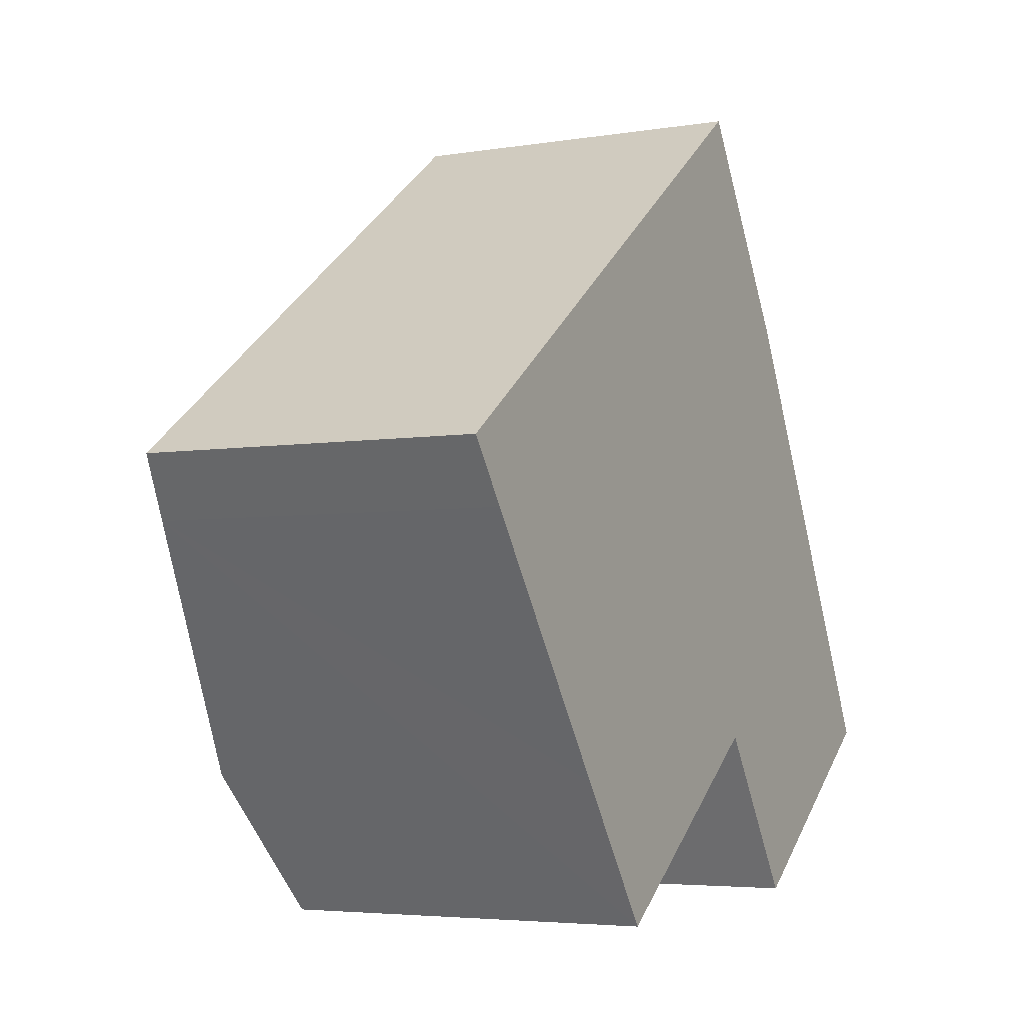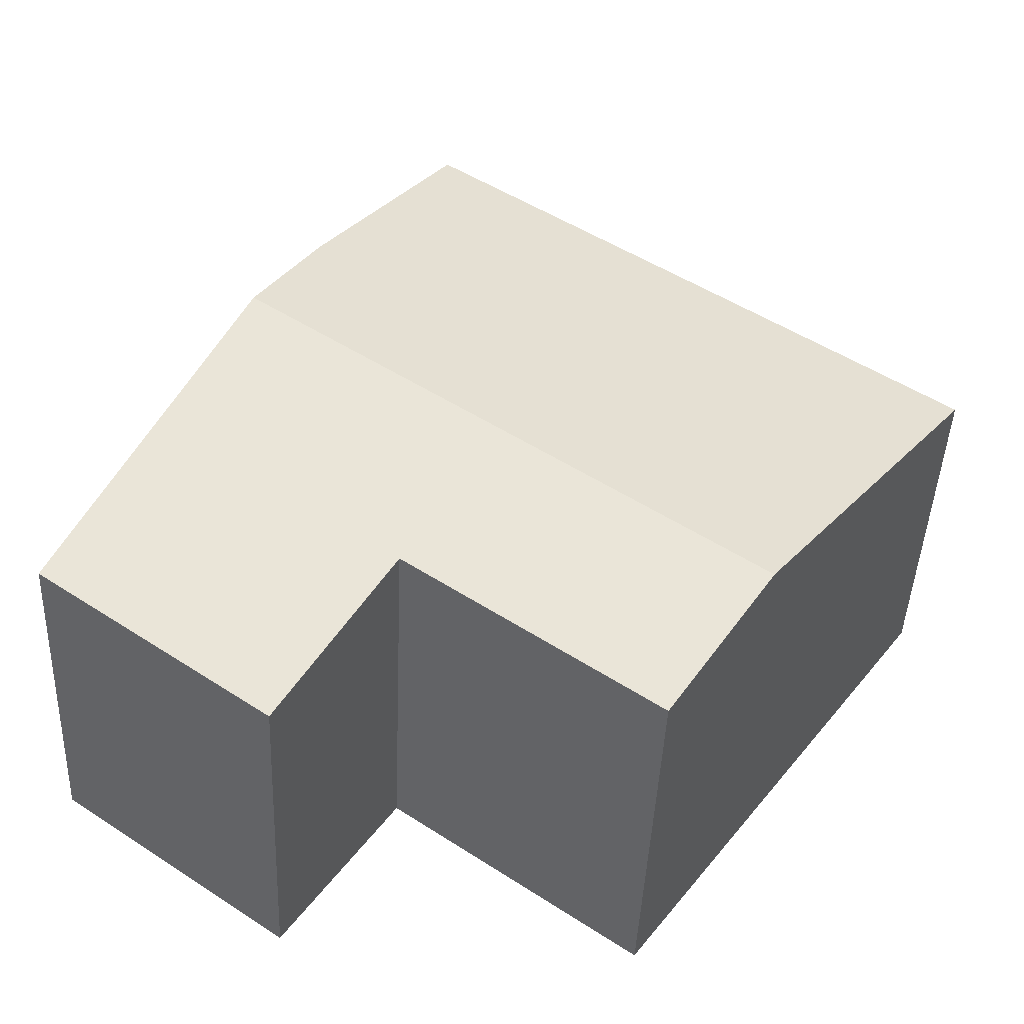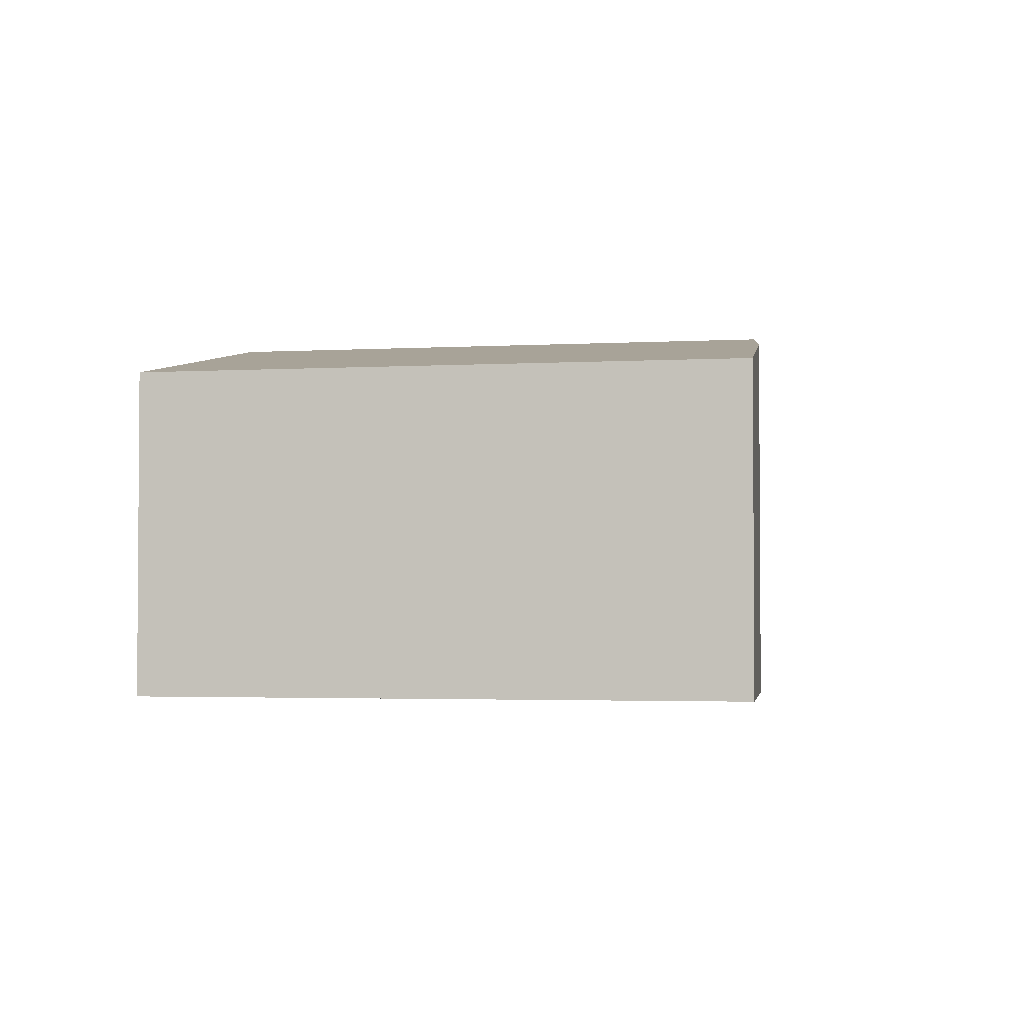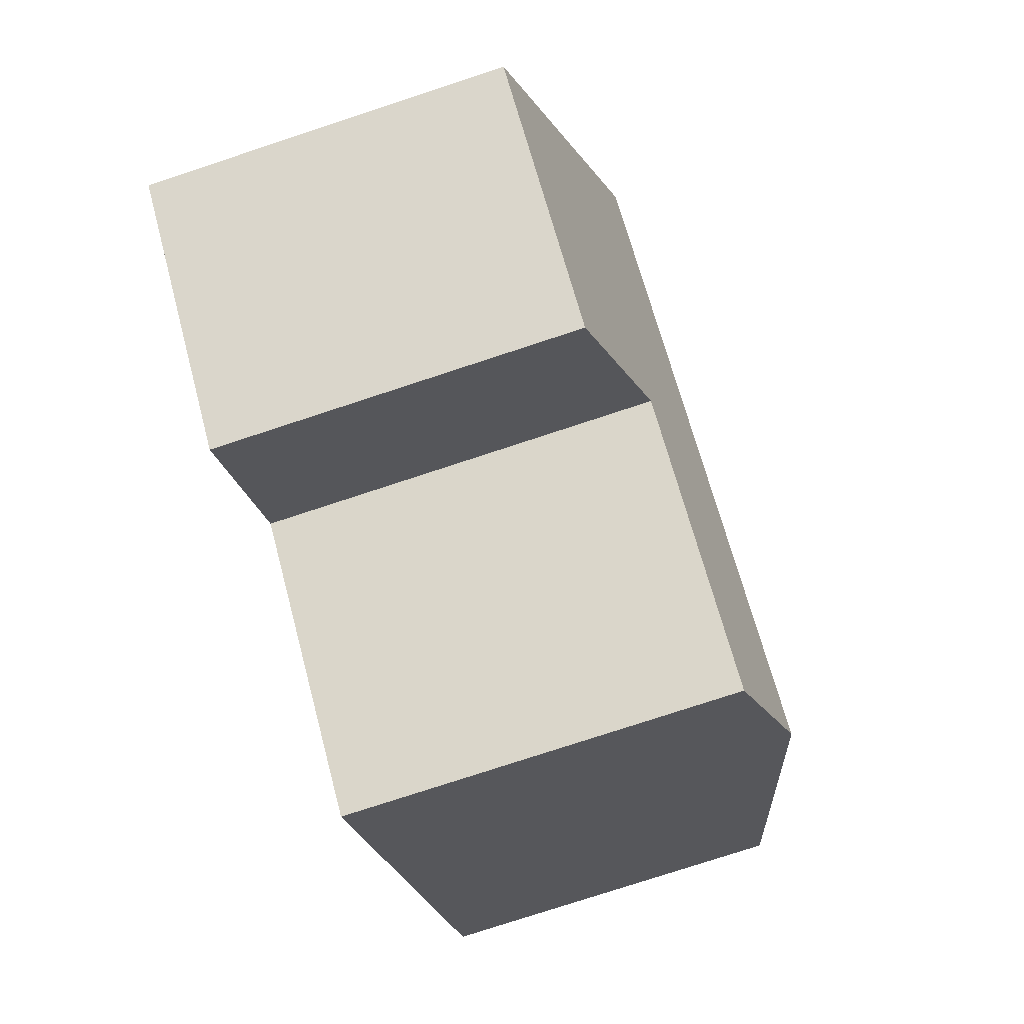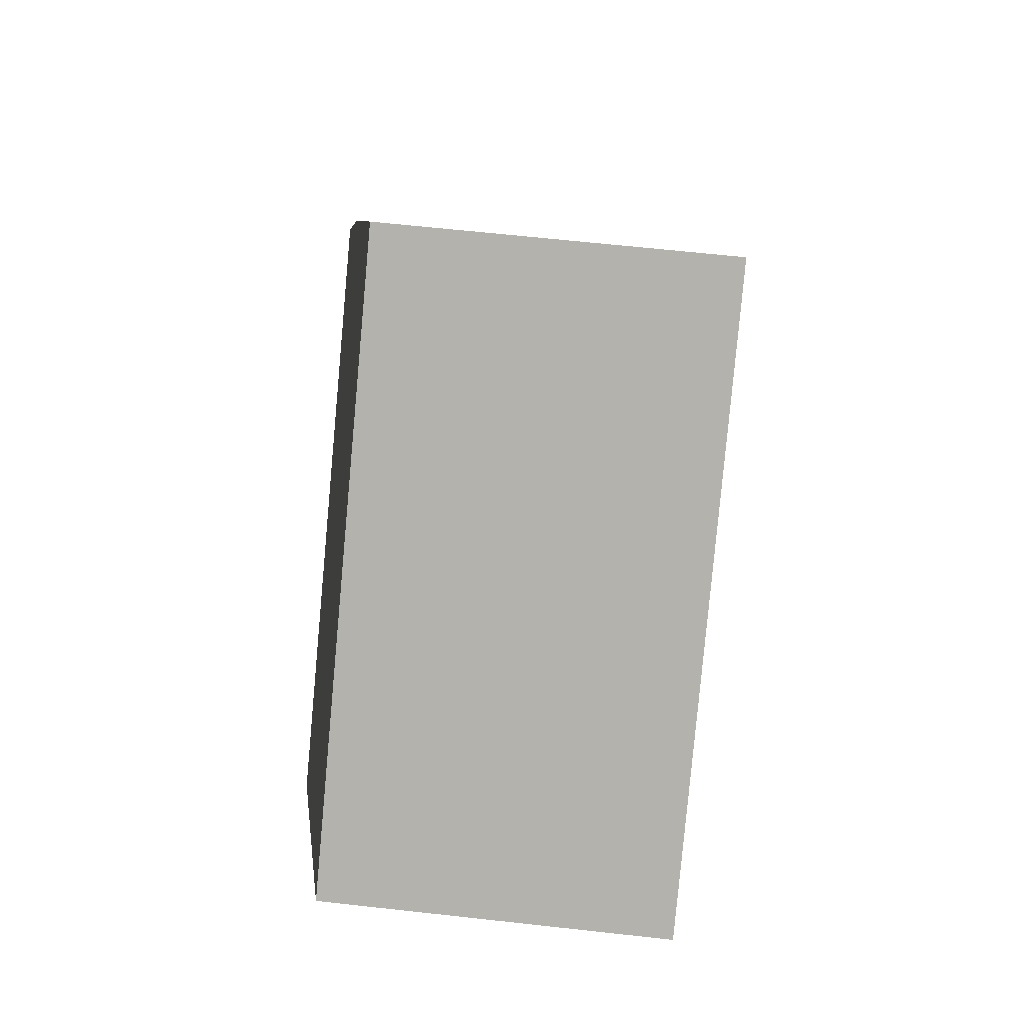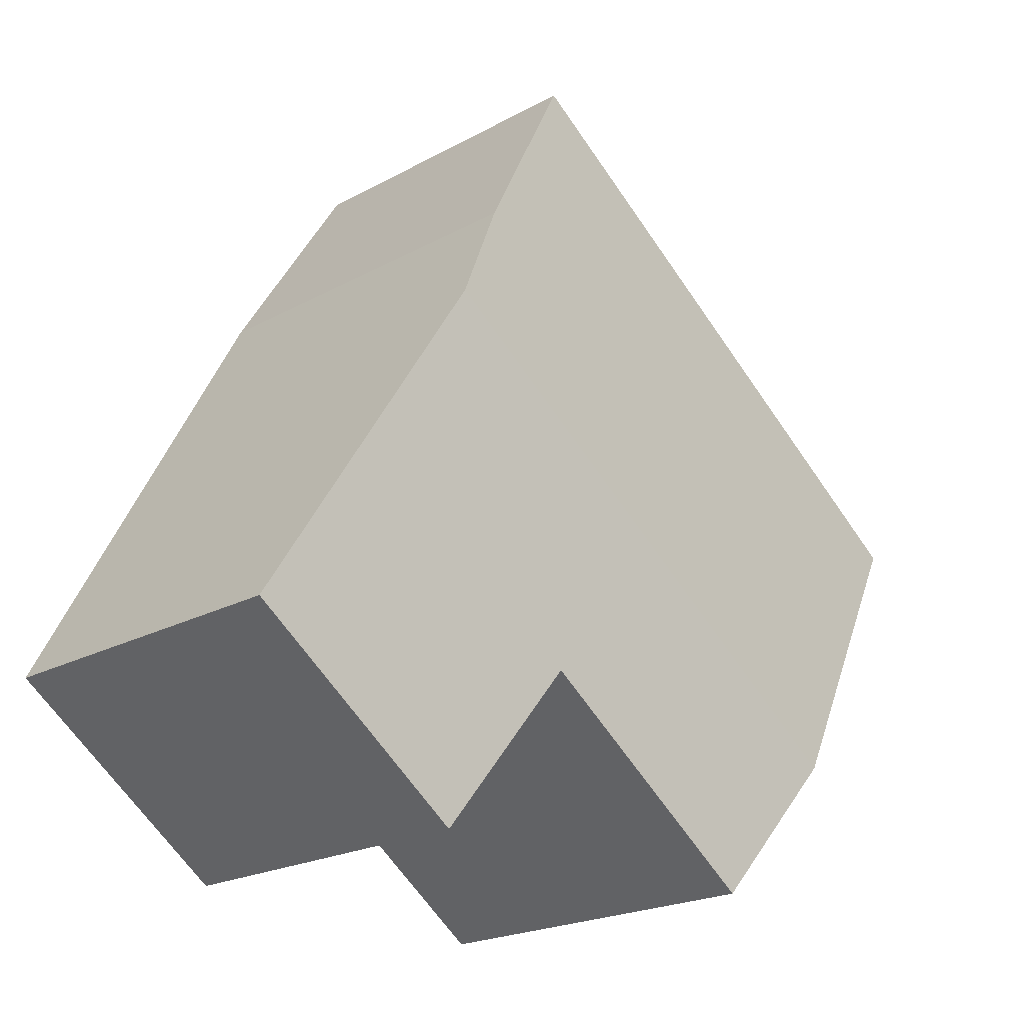
<metadata>
{"format":"obj","ext":"obj","renderer":"f3d","projection":"perspective","resolution":1024,"background":"white","views":[{"elev":-4.4,"azim":-61.9,"up":"+Z"},{"elev":-44.5,"azim":177.6,"up":"+Z"},{"elev":-2.6,"azim":-24.4,"up":"+Y"},{"elev":-77.2,"azim":108.2,"up":"+Z"},{"elev":63.9,"azim":-83.6,"up":"+Z"},{"elev":-21.0,"azim":134.5,"up":"+Z"}]}
</metadata>
<code>
v  9.349 3.587 -2.756
v  6.986 3.587 -4.471
v  7.498 4.27 0.67
v  5.84 3.951 -2.758
v  2.264 4.27 -3.127
v  3.316 3.952 -4.581
v  0.444 3.721 -0.614
v  6.864 4.036 1.843
v  5.497 3.587 3.988
v  0 3.587 2.196e-16
v  0.066 3.587 0.048
v  0 0 0
v  5.497 -2.442e-16 3.988
v  0.066 -2.939e-18 0.048
v  6.864 -1.129e-16 1.843
v  9.349 1.688e-16 -2.756
v  7.498 -4.103e-17 0.67
v  6.986 2.738e-16 -4.471
v  3.316 2.805e-16 -4.581
v  5.84 1.689e-16 -2.758
v  2.264 1.915e-16 -3.127
v  0.444 3.76e-17 -0.614
g defaultobject
f 1 2 3
f 4 3 2
f 5 3 4
f 6 5 4
f 7 3 5
f 3 7 8
f 8 7 9
f 9 7 10
f 9 10 11
f 12 11 10
f 11 12 9
f 9 12 13
f 13 12 14
f 9 15 8
f 15 9 13
f 15 3 8
f 3 15 1
f 1 15 16
f 16 15 17
f 16 2 1
f 2 16 18
f 4 19 6
f 19 4 20
f 2 20 4
f 20 2 18
f 19 5 6
f 5 19 7
f 7 19 21
f 7 21 22
f 7 22 10
f 10 22 12
f 22 20 12
f 20 22 21
f 20 21 19
f 14 15 13
f 15 14 17
f 17 14 16
f 16 14 20
f 16 20 18
f 20 14 12

</code>
